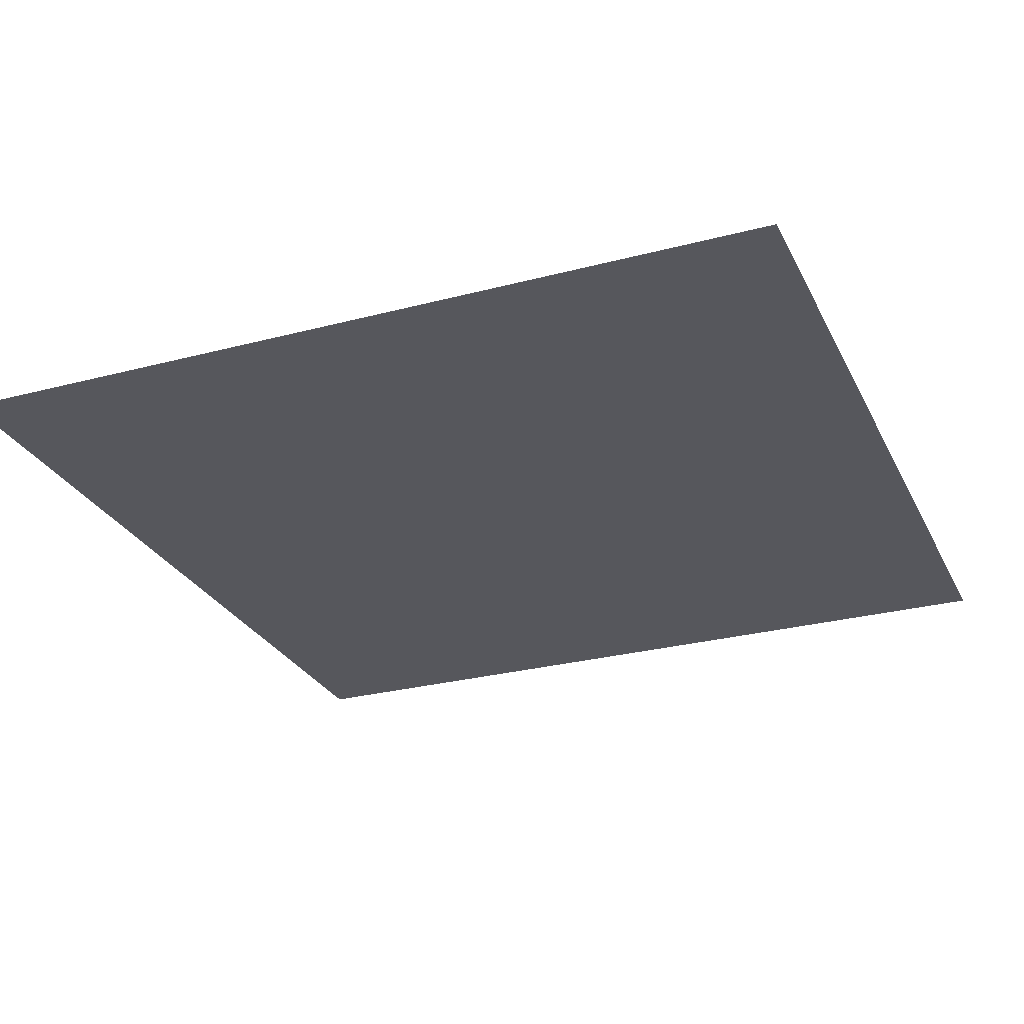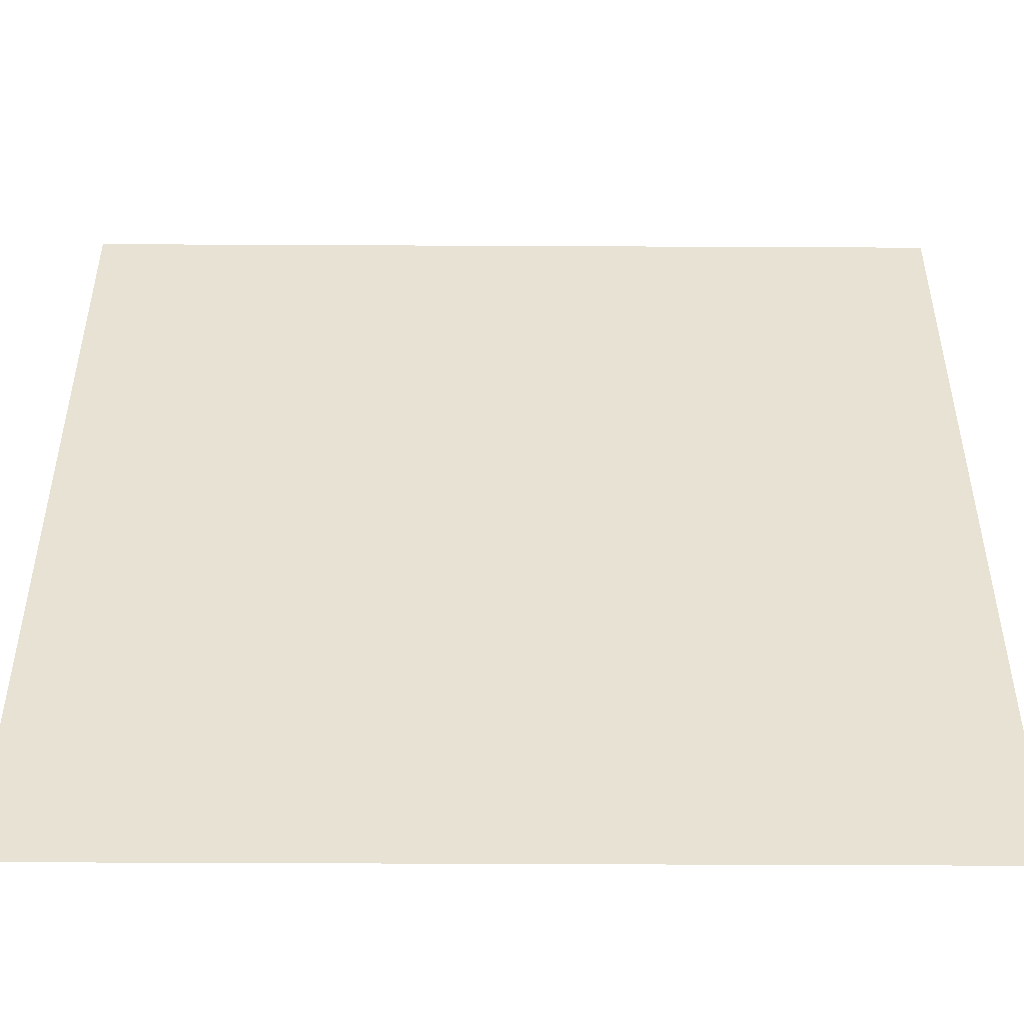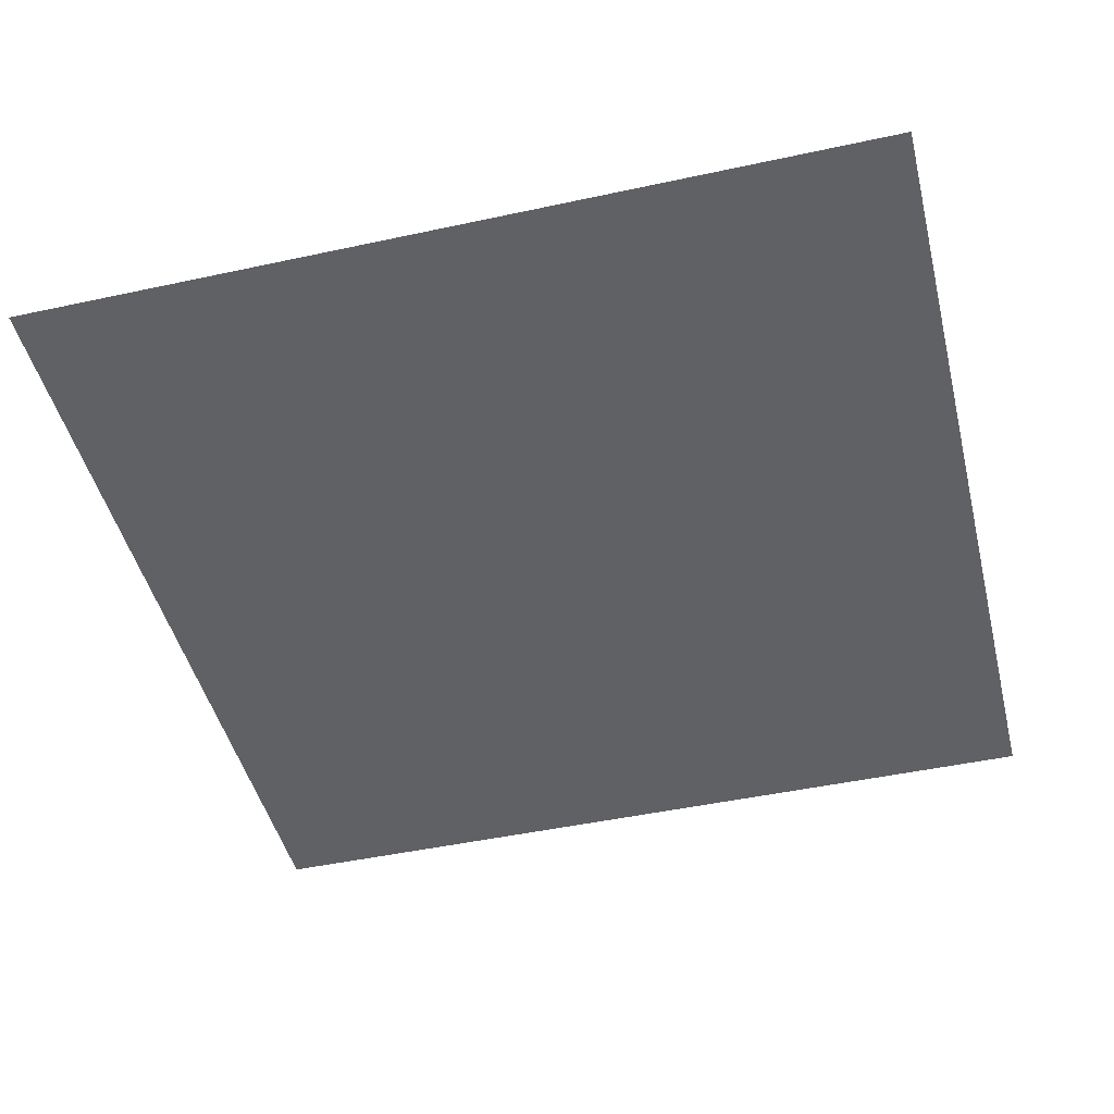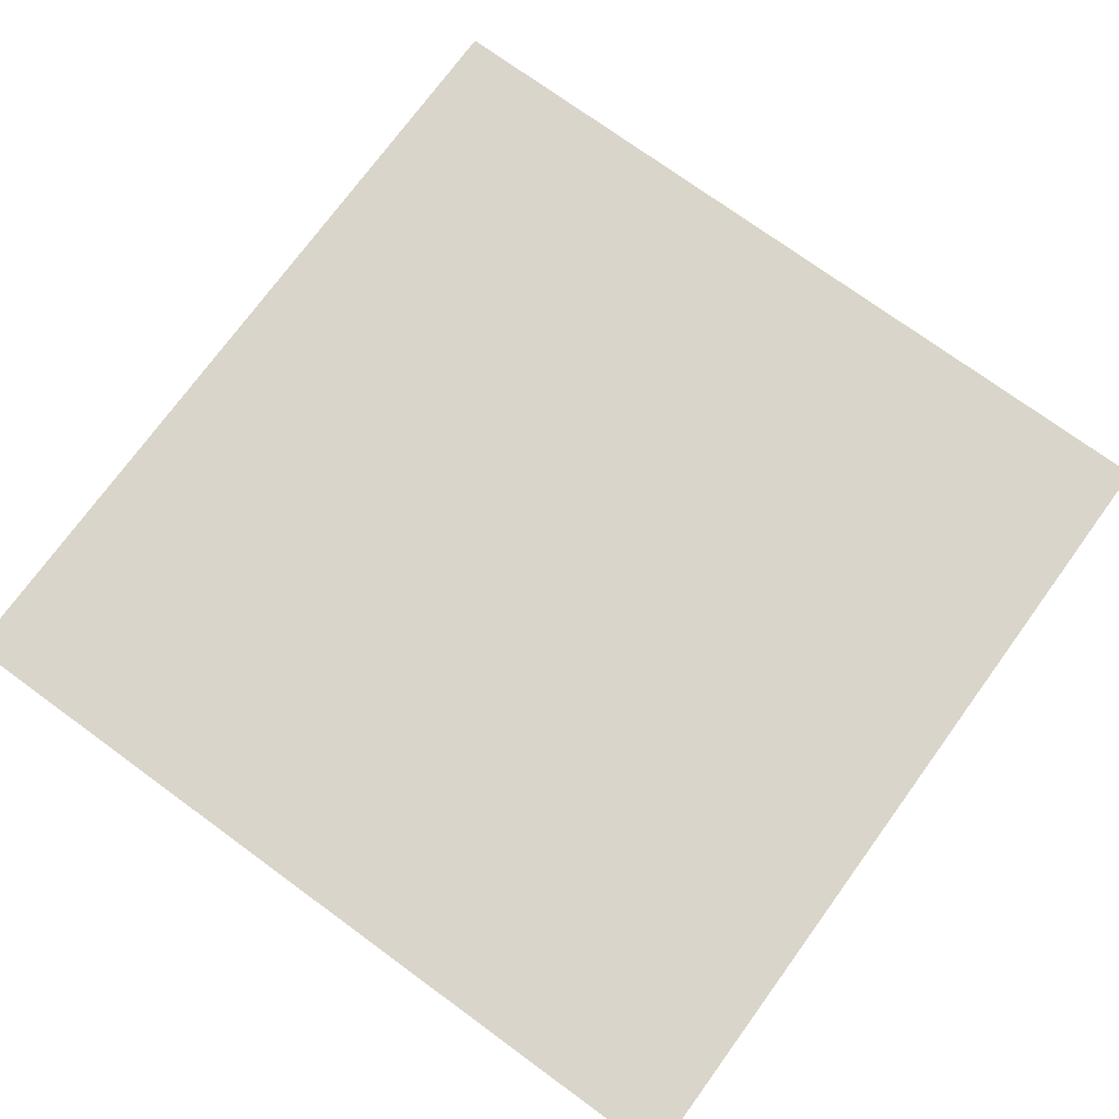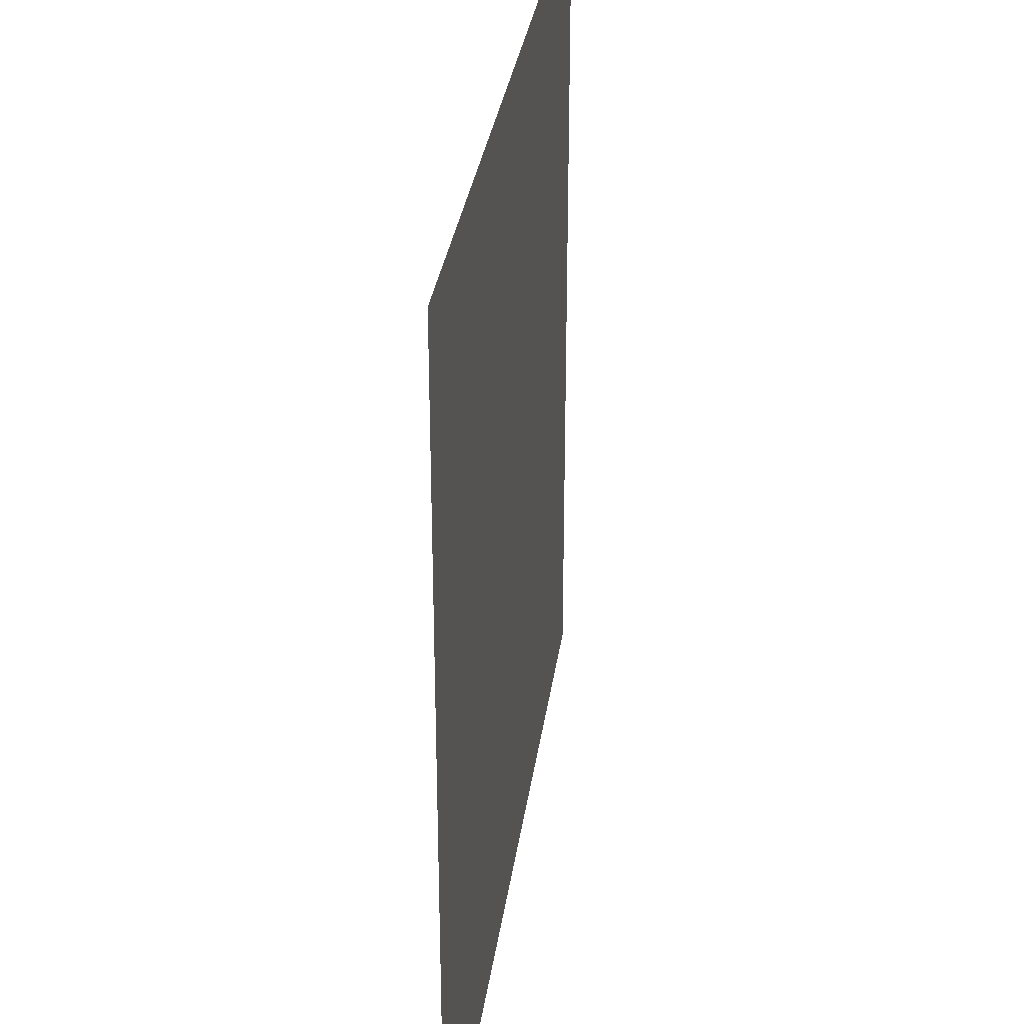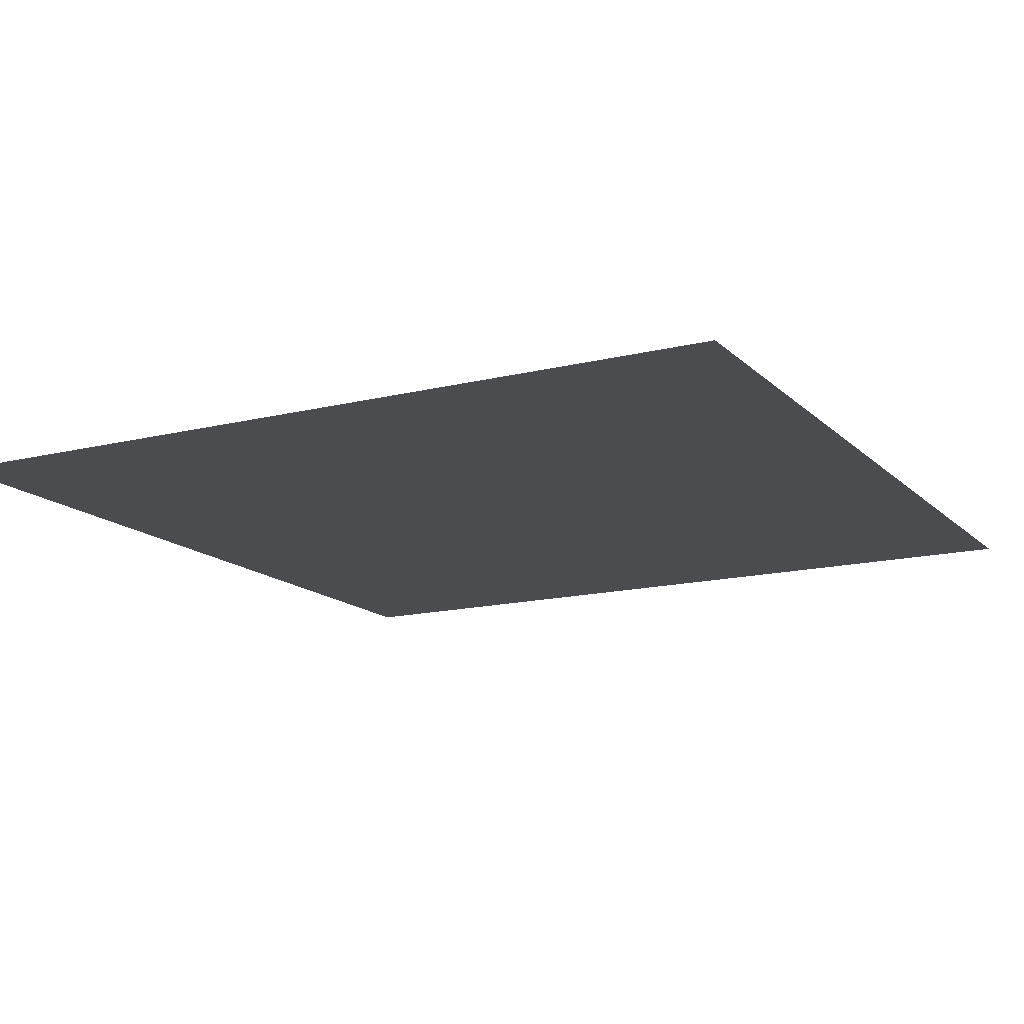
<metadata>
{"format":"obj","ext":"obj","renderer":"f3d","projection":"perspective","resolution":1024,"background":"white","views":[{"elev":-27.5,"azim":22.0,"up":"+Z"},{"elev":-49.4,"azim":-0.3,"up":"+Y"},{"elev":-46.4,"azim":-166.1,"up":"+Z"},{"elev":74.2,"azim":126.1,"up":"+Z"},{"elev":31.7,"azim":-82.2,"up":"+Y"},{"elev":-14.8,"azim":-61.8,"up":"+Z"}]}
</metadata>
<code>
v 0 -1 0
v -1 -1 0
v -1 0 0
v 0 0 0
g dark_mesh_tile_0061
f 1 2 3 4

</code>
